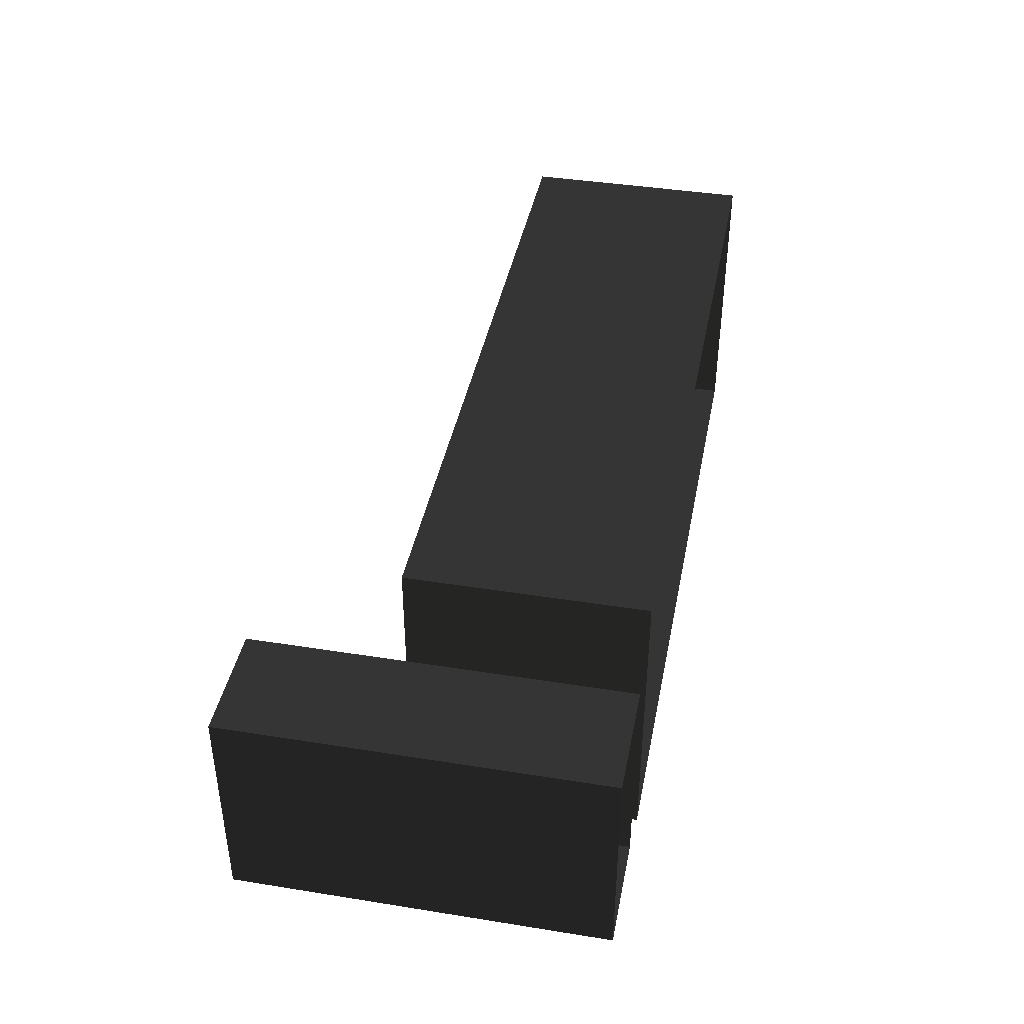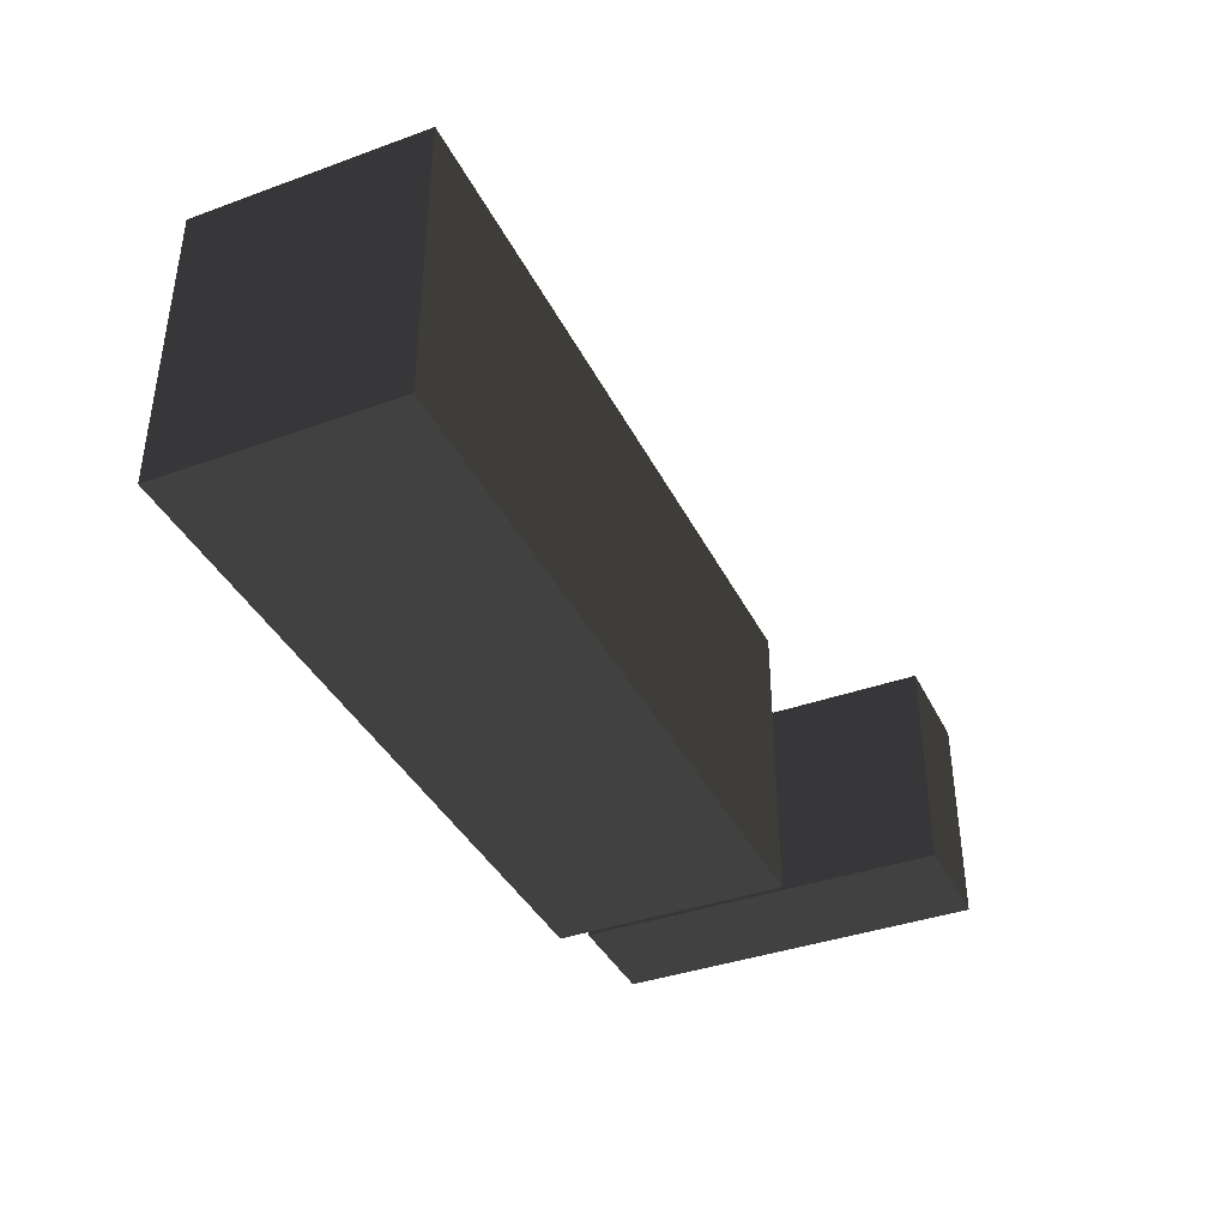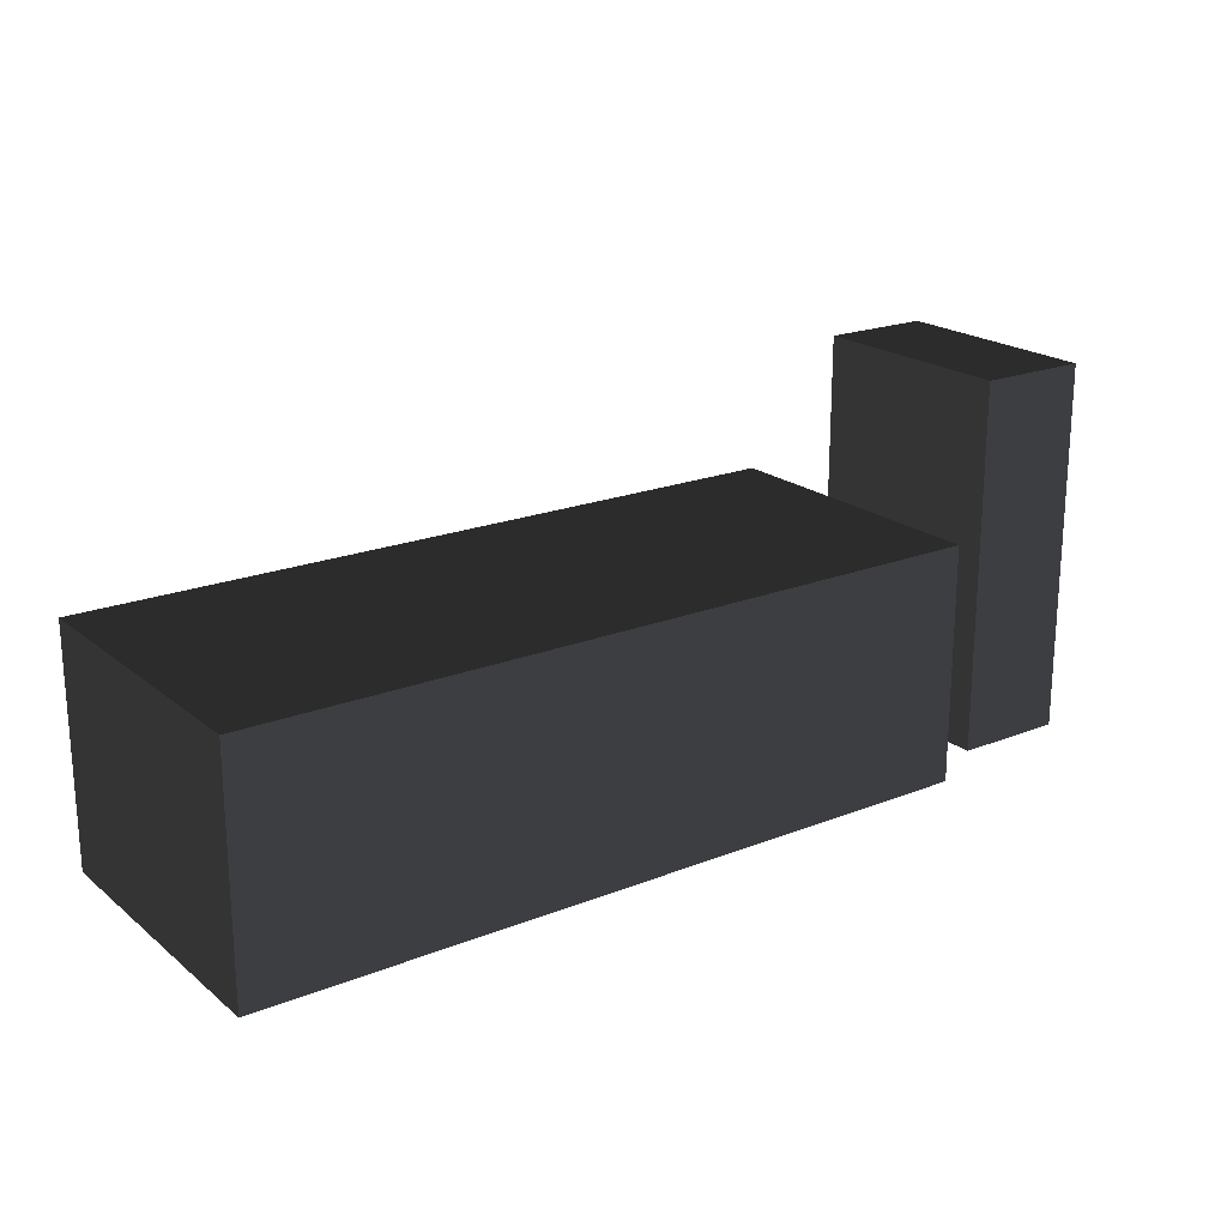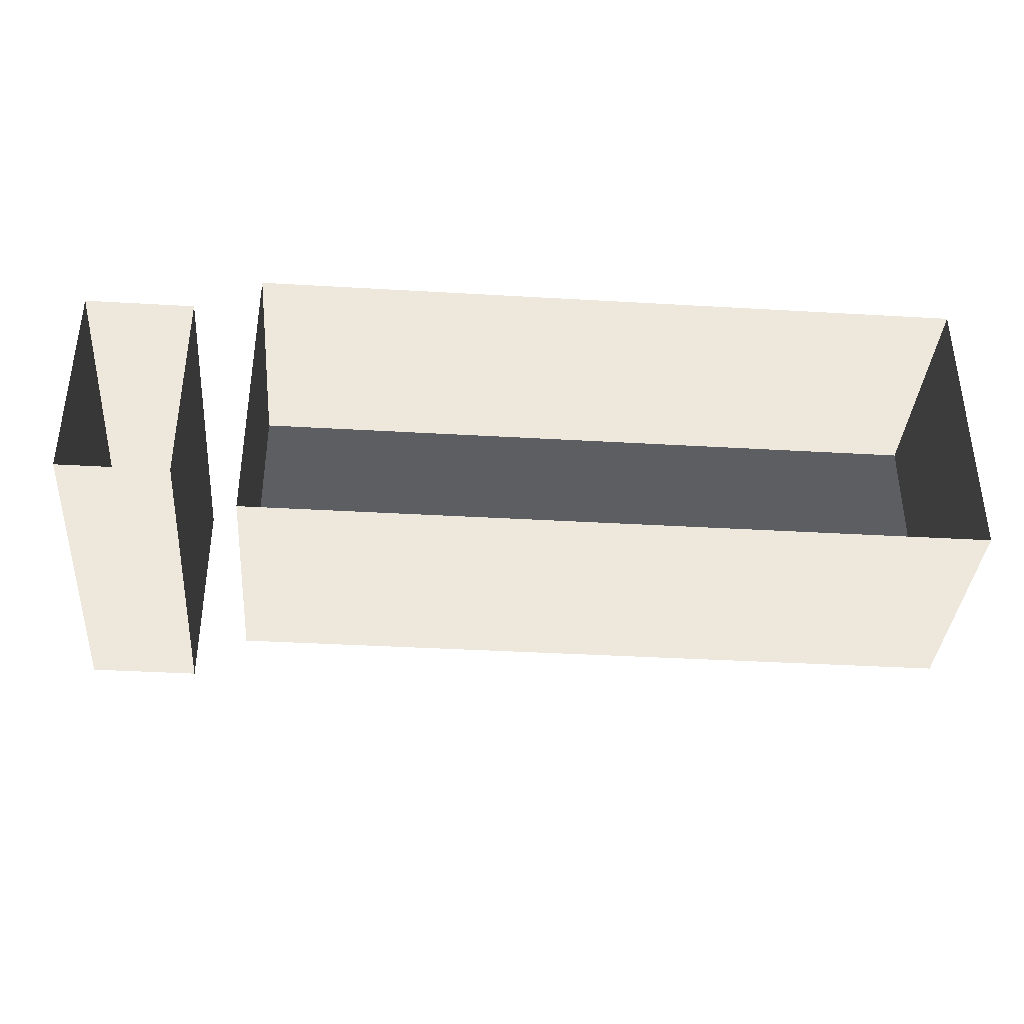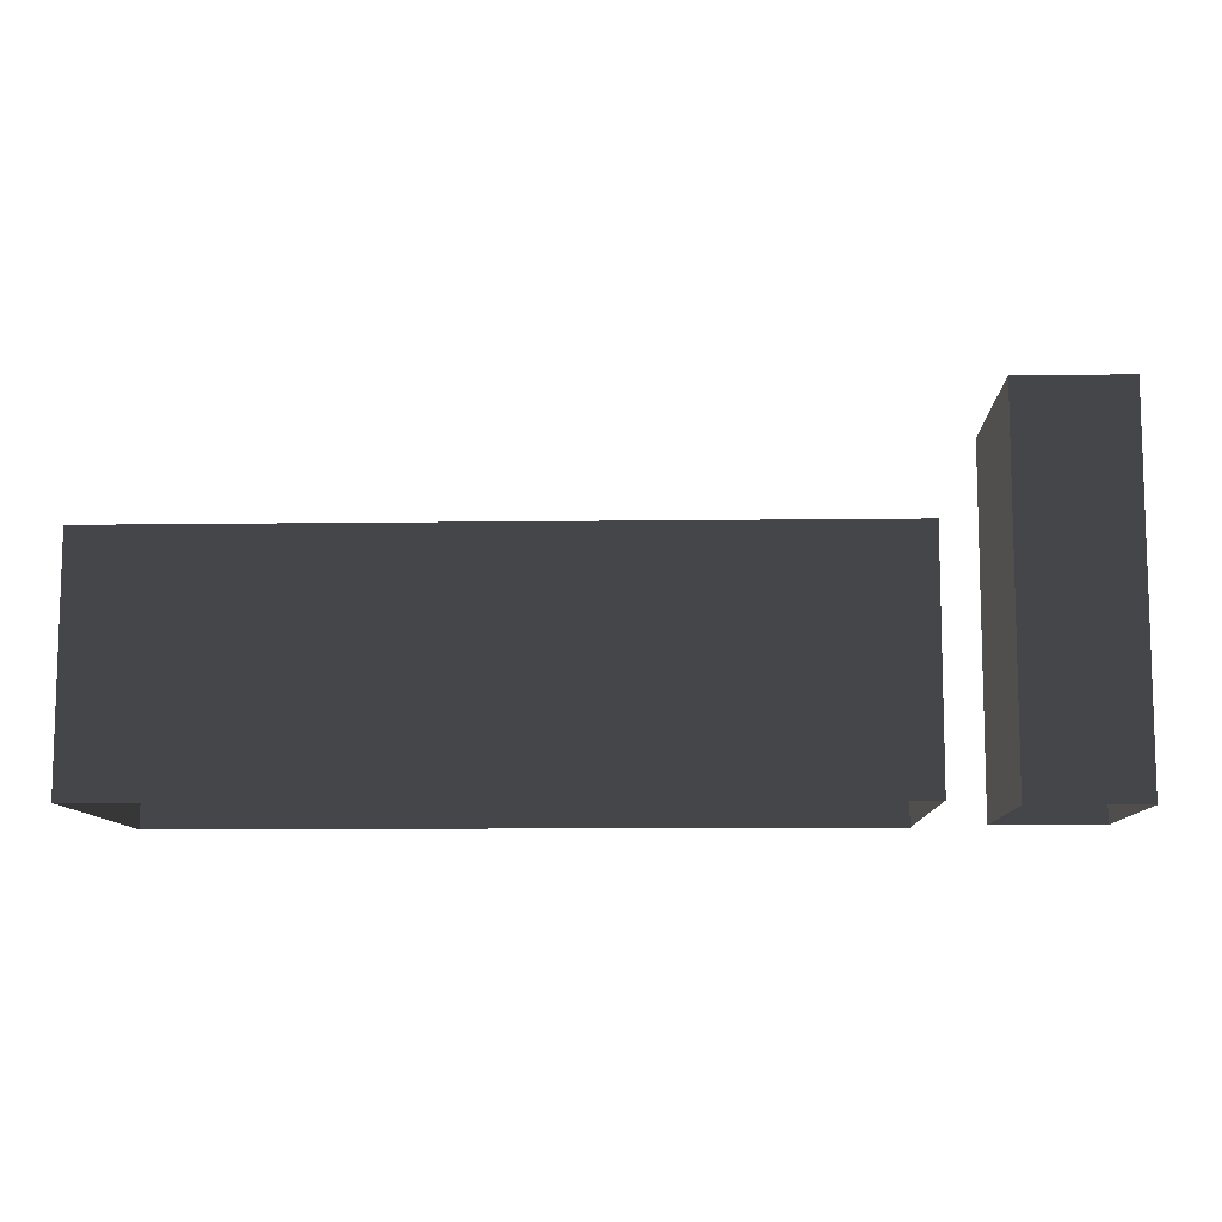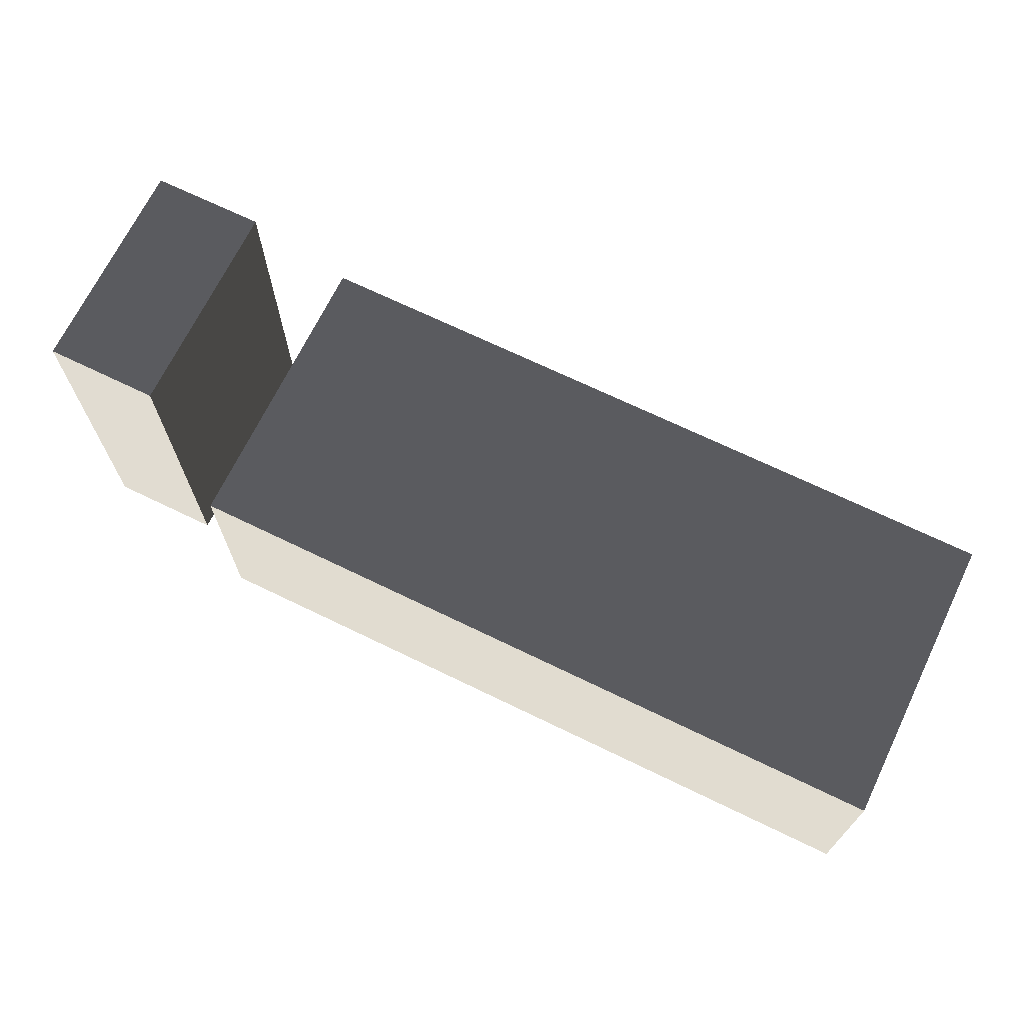
<metadata>
{"format":"obj","ext":"obj","renderer":"f3d","projection":"perspective","resolution":1024,"background":"white","views":[{"elev":41.1,"azim":101.0,"up":"+Y"},{"elev":-38.7,"azim":-65.6,"up":"+Y"},{"elev":20.5,"azim":-35.6,"up":"+Z"},{"elev":-37.3,"azim":175.7,"up":"+Y"},{"elev":-9.9,"azim":2.0,"up":"+Z"},{"elev":69.3,"azim":-154.1,"up":"+Z"}]}
</metadata>
<code>
v 2.074 -1.107 0.006294
v 2.074 -1.107 1.755
v 2.074 0.02107 1.755
v 2.074 0.02107 0.006294
v 2.074 -1.107 1.755
v 1.16 -1.107 1.755
v 1.16 0.02107 1.755
v 2.074 0.02107 1.755
v 1.16 -1.107 0.006294
v 1.16 -1.107 1.755
v 2.074 -1.107 1.755
v 2.074 -1.107 0.006294
v 1.16 -1.107 1.755
v 0.2462 -1.107 1.755
v 0.2462 0.02107 1.755
v 1.16 0.02107 1.755
v 0.2462 -1.107 0.006294
v 0.2462 -1.107 1.755
v 1.16 -1.107 1.755
v 1.16 -1.107 0.006294
v 2.074 0.02107 0.006294
v 2.074 0.02107 1.755
v 2.074 1.107 1.755
v 2.074 1.107 0.006294
v 2.074 0.02107 1.755
v 1.16 0.02107 1.755
v 1.16 1.107 1.755
v 2.074 1.107 1.755
v 2.074 1.107 0.006294
v 2.074 1.107 1.755
v 1.16 1.107 1.755
v 1.16 1.107 0.006294
v 1.16 0.02107 1.755
v 0.2462 0.02107 1.755
v 0.2462 1.107 1.755
v 1.16 1.107 1.755
v 1.16 1.107 0.006294
v 1.16 1.107 1.755
v 0.2462 1.107 1.755
v 0.2462 1.107 0.006294
v 0.2462 -1.107 1.755
v -0.6676 -1.107 1.755
v -0.6676 0.02107 1.755
v 0.2462 0.02107 1.755
v -0.6676 -1.107 0.006294
v -0.6676 -1.107 1.755
v 0.2462 -1.107 1.755
v 0.2462 -1.107 0.006294
v -0.6676 -1.107 1.755
v -1.581 -1.107 1.755
v -1.581 0.02107 1.755
v -0.6676 0.02107 1.755
v -1.581 -1.107 0.006294
v -1.581 -1.107 1.755
v -0.6676 -1.107 1.755
v -0.6676 -1.107 0.006294
v 0.2462 0.02107 1.755
v -0.6676 0.02107 1.755
v -0.6676 1.107 1.755
v 0.2462 1.107 1.755
v 0.2462 1.107 0.006294
v 0.2462 1.107 1.755
v -0.6676 1.107 1.755
v -0.6676 1.107 0.006294
v -0.6676 0.02107 1.755
v -1.581 0.02107 1.755
v -1.581 1.107 1.755
v -0.6676 1.107 1.755
v -0.6676 1.107 0.006294
v -0.6676 1.107 1.755
v -1.581 1.107 1.755
v -1.581 1.107 0.006294
v -1.581 -1.107 1.755
v -2.495 -1.107 1.755
v -2.495 0.02107 1.755
v -1.581 0.02107 1.755
v -2.495 -1.107 0.006294
v -2.495 -1.107 1.755
v -1.581 -1.107 1.755
v -1.581 -1.107 0.006294
v -2.495 -1.107 1.755
v -3.409 -1.107 1.755
v -3.409 0.02107 1.755
v -2.495 0.02107 1.755
v -3.409 -1.107 1.755
v -3.409 -1.107 0.006294
v -3.409 0.02107 0.006294
v -3.409 0.02107 1.755
v -3.409 -1.107 0.006294
v -3.409 -1.107 1.755
v -2.495 -1.107 1.755
v -2.495 -1.107 0.006294
v -1.581 0.02107 1.755
v -2.495 0.02107 1.755
v -2.495 1.107 1.755
v -1.581 1.107 1.755
v -1.581 1.107 0.006294
v -1.581 1.107 1.755
v -2.495 1.107 1.755
v -2.495 1.107 0.006294
v -2.495 0.02107 1.755
v -3.409 0.02107 1.755
v -3.409 1.107 1.755
v -2.495 1.107 1.755
v -3.409 0.02107 1.755
v -3.409 0.02107 0.006294
v -3.409 1.107 0.006294
v -3.409 1.107 1.755
v -2.495 1.107 0.006294
v -2.495 1.107 1.755
v -3.409 1.107 1.755
v -3.409 1.107 0.006294
v 3.409 0.8105 5.189e-05
v 3.409 0.0001549 5.199e-05
v 3.409 0.0001549 1.596
v 3.409 0.8105 1.596
v 2.575 0.8105 1.596
v 2.575 0.000157 1.596
v 2.575 0.000157 5.199e-05
v 2.575 0.8105 5.189e-05
v 2.575 0.8105 5.189e-05
v 3.409 0.8105 5.189e-05
v 3.409 0.8105 1.596
v 2.575 0.8105 1.596
v 3.409 0.8105 1.596
v 3.409 0.0001549 1.596
v 3.409 0.0001549 2.755
v 3.409 0.8105 2.755
v 3.409 0.8105 2.755
v 3.409 0.0001549 2.755
v 2.575 0.0001546 2.755
v 2.575 0.8105 2.755
v 2.575 0.8105 2.755
v 2.575 0.0001546 2.755
v 2.575 0.000157 1.596
v 2.575 0.8105 1.596
v 2.575 0.8105 1.596
v 3.409 0.8105 1.596
v 3.409 0.8105 2.755
v 2.575 0.8105 2.755
v 3.409 0.0001549 5.199e-05
v 3.409 -0.8101 5.209e-05
v 3.409 -0.8101 1.596
v 3.409 0.0001549 1.596
v 2.575 0.000157 1.596
v 2.575 -0.8101 1.596
v 2.575 -0.8101 5.209e-05
v 2.575 0.000157 5.199e-05
v 3.409 -0.8101 5.209e-05
v 2.575 -0.8101 5.209e-05
v 2.575 -0.8101 1.596
v 3.409 -0.8101 1.596
v 3.409 0.0001549 1.596
v 3.409 -0.8101 1.596
v 3.409 -0.8101 2.755
v 3.409 0.0001549 2.755
v 3.409 0.0001549 2.755
v 3.409 -0.8101 2.755
v 2.575 -0.8101 2.755
v 2.575 0.0001546 2.755
v 2.575 0.0001546 2.755
v 2.575 -0.8101 2.755
v 2.575 -0.8101 1.596
v 2.575 0.000157 1.596
v 3.409 -0.8101 1.596
v 2.575 -0.8101 1.596
v 2.575 -0.8101 2.755
v 3.409 -0.8101 2.755
g Apartment_Chunk_15_21092_676
f 1 3 2
f 1 4 3
f 5 7 6
f 5 8 7
f 9 11 10
f 9 12 11
f 13 15 14
f 13 16 15
f 17 19 18
f 17 20 19
f 21 23 22
f 21 24 23
f 25 27 26
f 25 28 27
f 29 31 30
f 29 32 31
f 33 35 34
f 33 36 35
f 37 39 38
f 37 40 39
f 41 43 42
f 41 44 43
f 45 47 46
f 45 48 47
f 49 51 50
f 49 52 51
f 53 55 54
f 53 56 55
f 57 59 58
f 57 60 59
f 61 63 62
f 61 64 63
f 65 67 66
f 65 68 67
f 69 71 70
f 69 72 71
f 73 75 74
f 73 76 75
f 77 79 78
f 77 80 79
f 81 83 82
f 81 84 83
f 85 87 86
f 85 88 87
f 89 91 90
f 89 92 91
f 93 95 94
f 93 96 95
f 97 99 98
f 97 100 99
f 101 103 102
f 101 104 103
f 105 107 106
f 105 108 107
f 109 111 110
f 109 112 111
f 113 115 114
f 113 116 115
f 117 119 118
f 117 120 119
f 121 123 122
f 121 124 123
f 125 127 126
f 125 128 127
f 129 131 130
f 129 132 131
f 133 135 134
f 133 136 135
f 137 139 138
f 137 140 139
f 141 143 142
f 141 144 143
f 145 147 146
f 145 148 147
f 149 151 150
f 149 152 151
f 153 155 154
f 153 156 155
f 157 159 158
f 157 160 159
f 161 163 162
f 161 164 163
f 165 167 166
f 165 168 167

</code>
